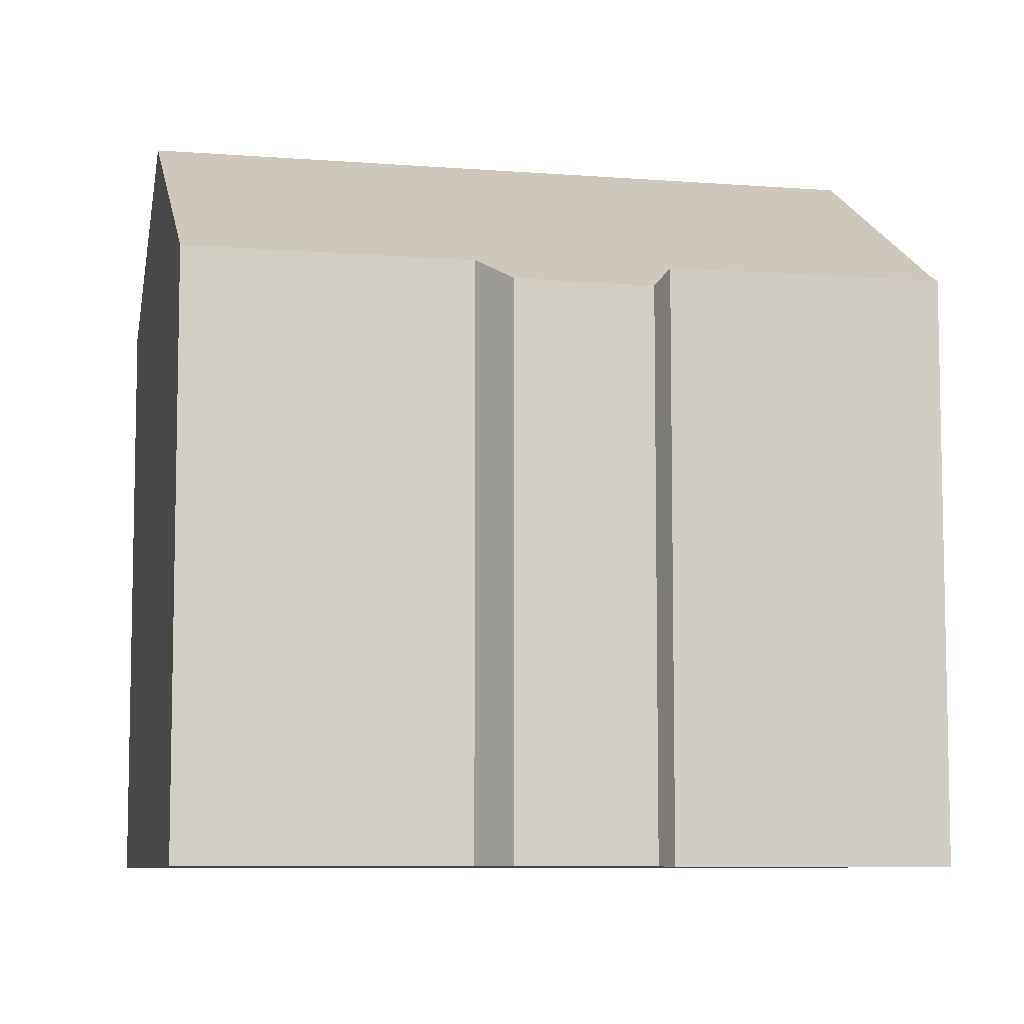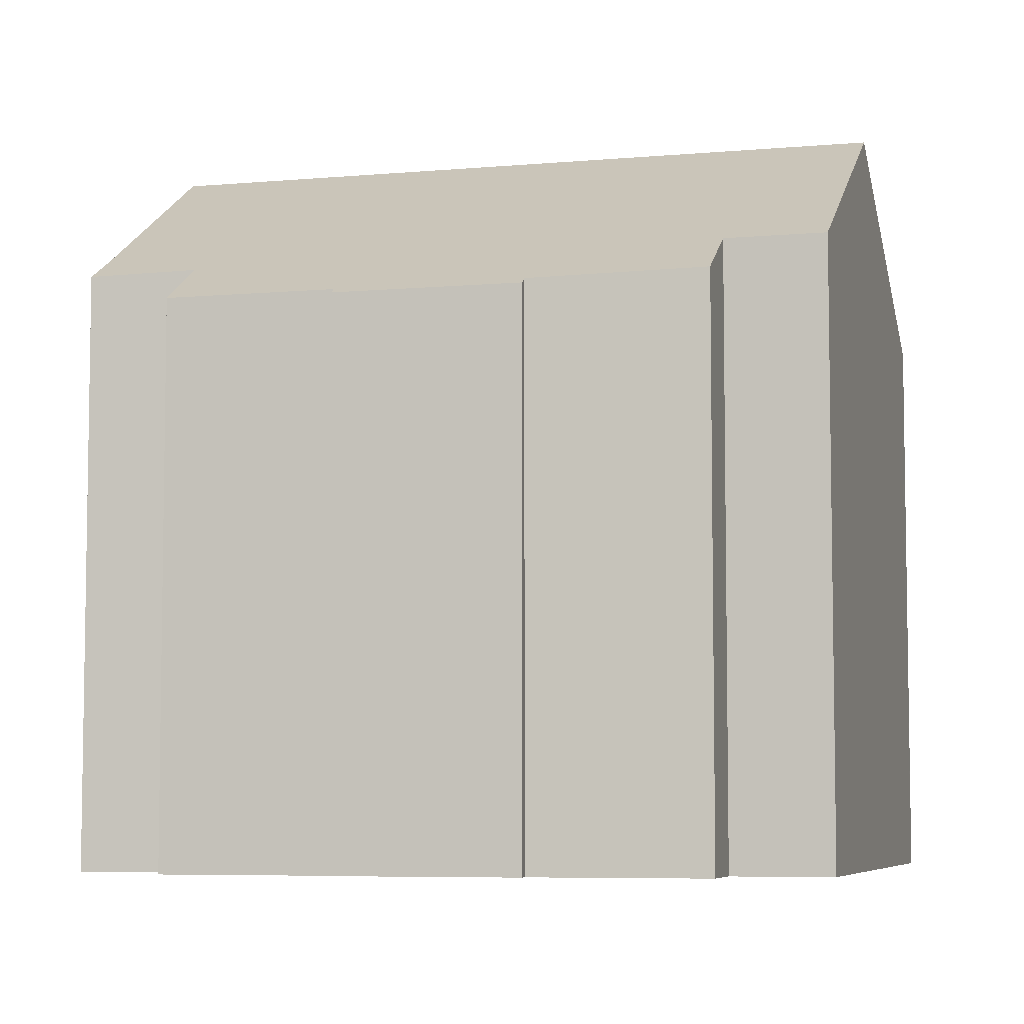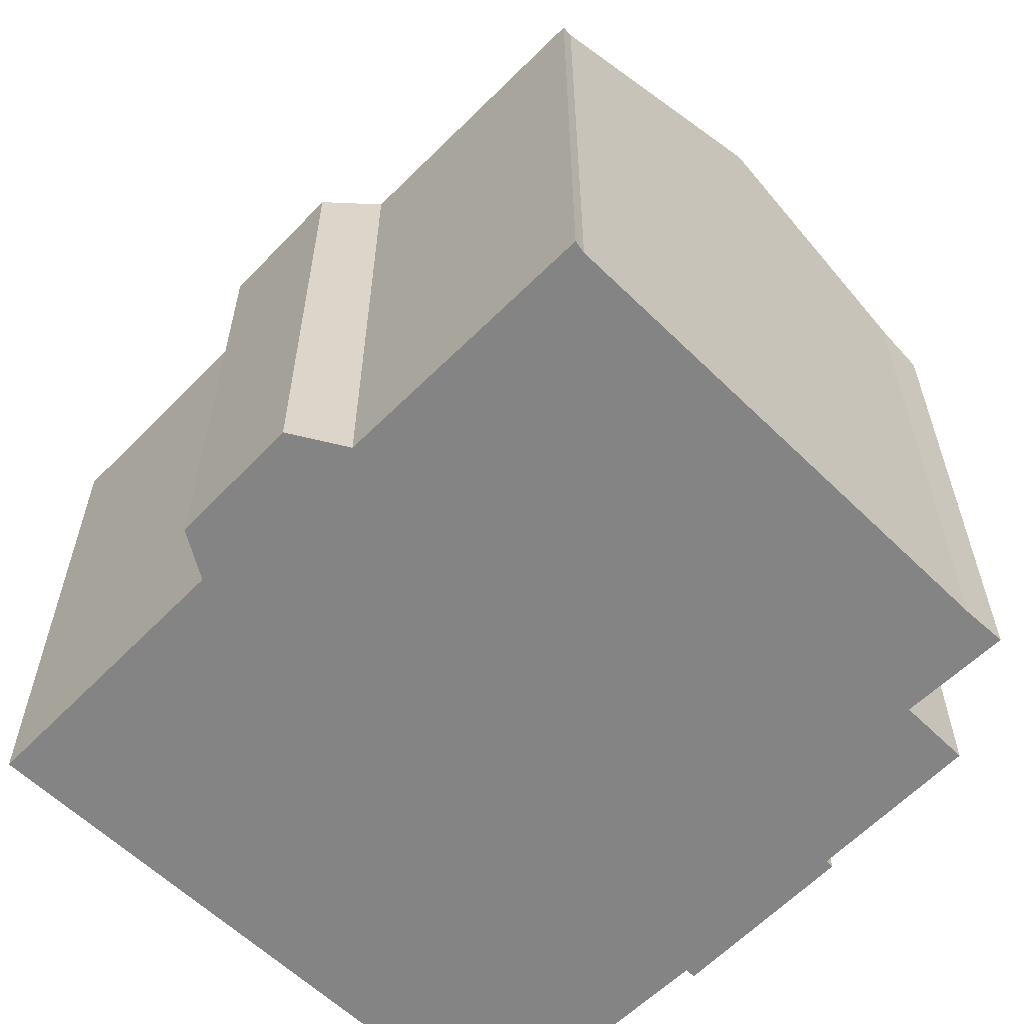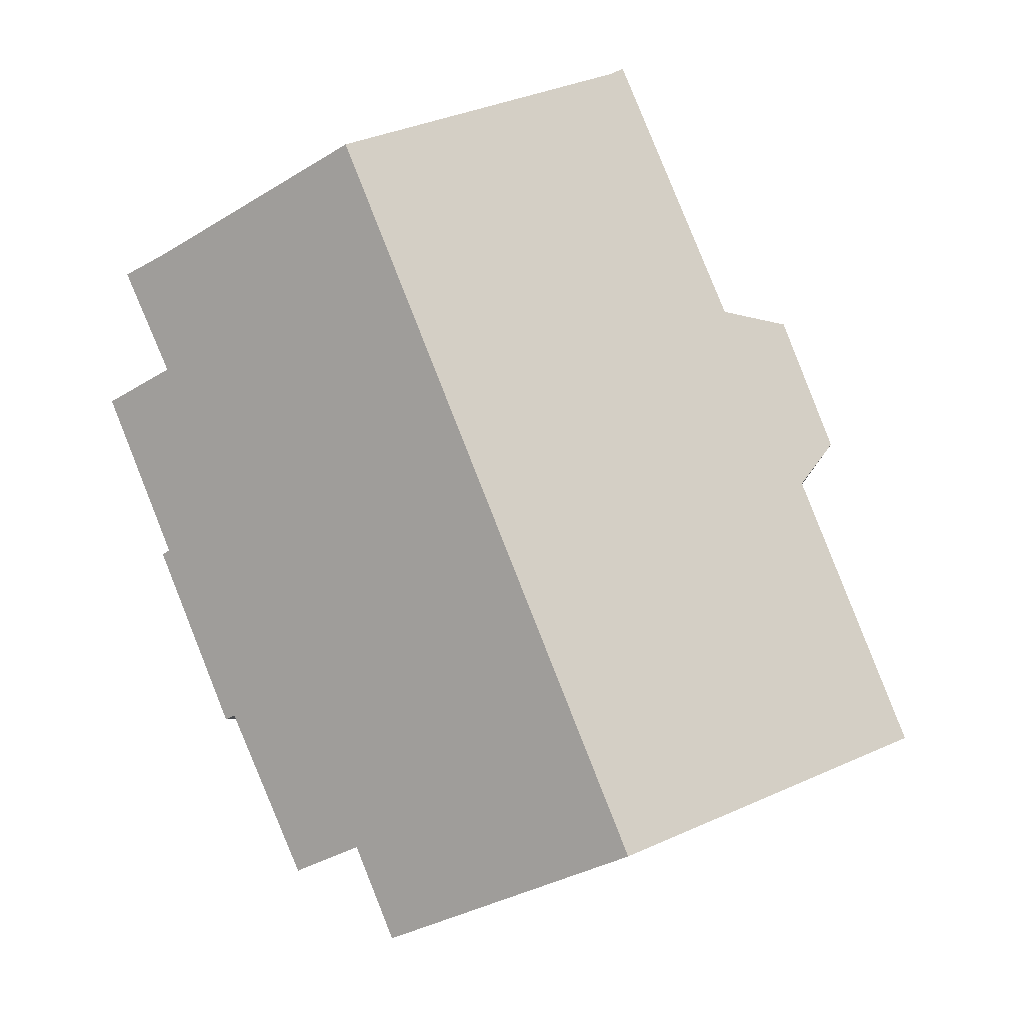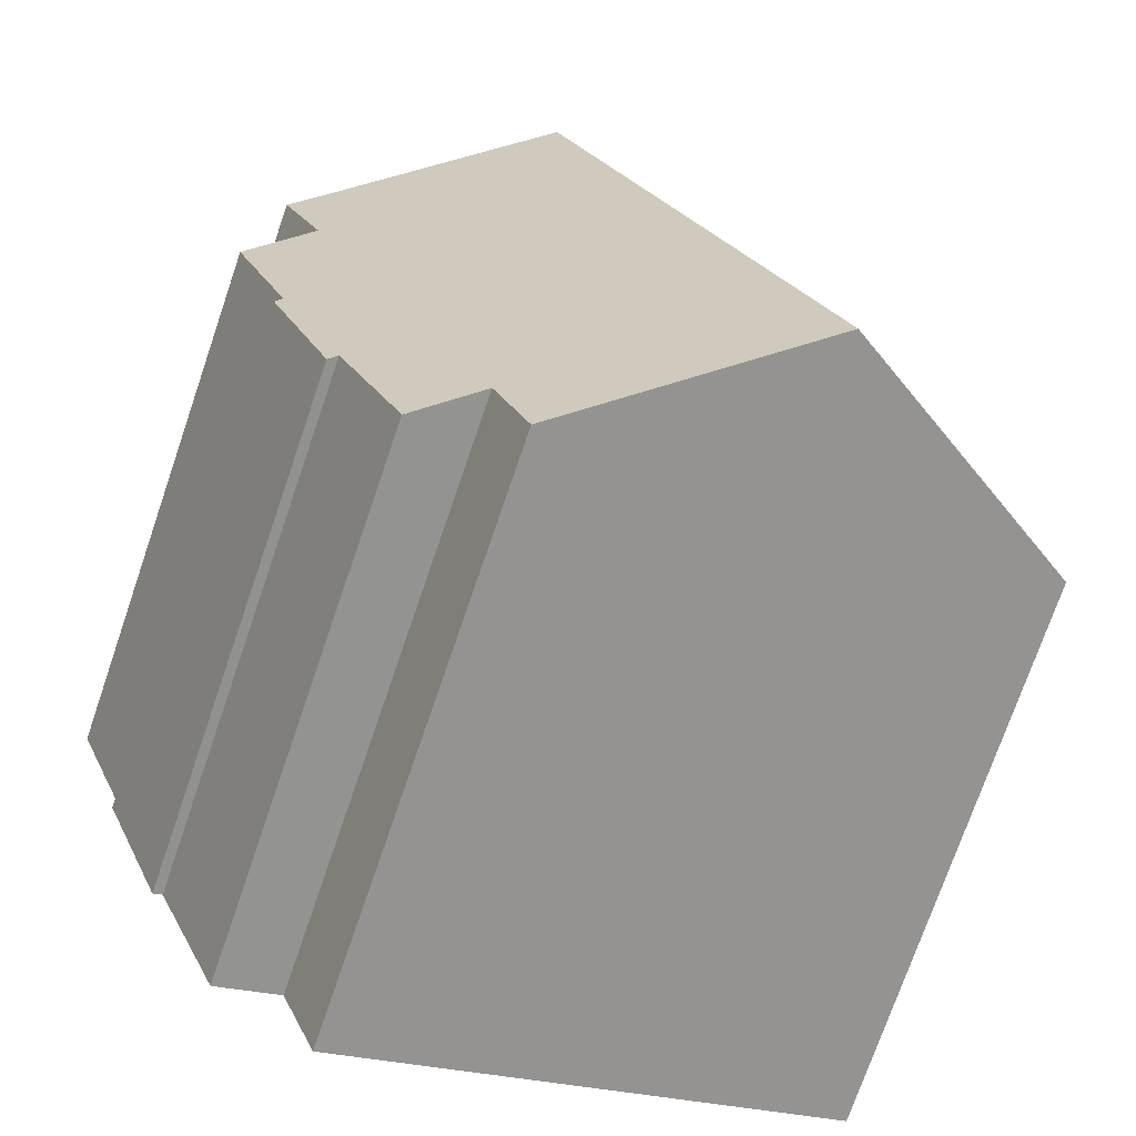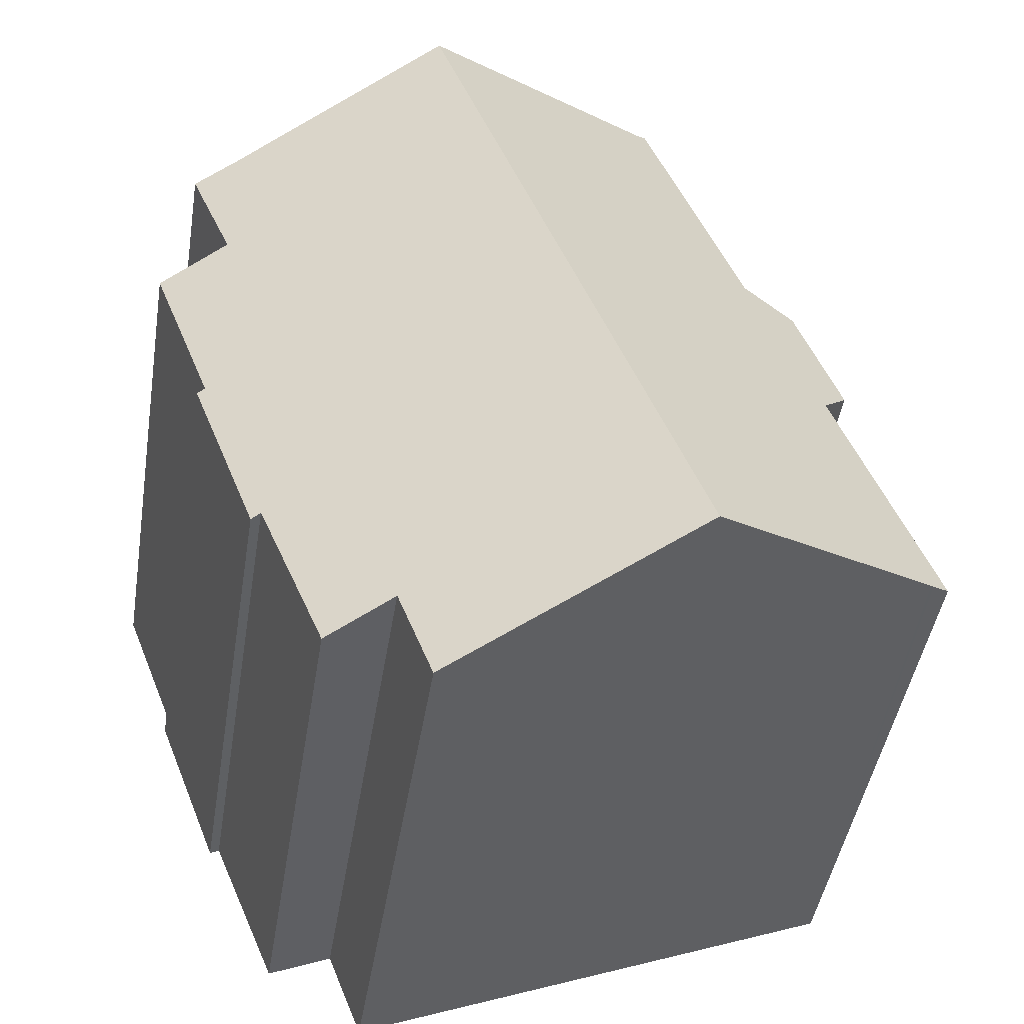
<metadata>
{"format":"obj","ext":"obj","renderer":"f3d","projection":"perspective","resolution":1024,"background":"white","views":[{"elev":-7.9,"azim":-80.9,"up":"+Y"},{"elev":-6.3,"azim":126.8,"up":"+Y"},{"elev":-61.5,"azim":-22.5,"up":"+Y"},{"elev":-3.9,"azim":-176.6,"up":"+Z"},{"elev":-74.6,"azim":161.0,"up":"+Z"},{"elev":-45.2,"azim":170.9,"up":"+Z"}]}
</metadata>
<code>
v  6.851 18.24 -2.665
v  13.67 14.58 -2.719
v  12.77 14.58 -4.969
v  16.96 13.51 0.544
v  15.28 13.57 -3.386
v  13.56 18.24 14.24
v  18.69 13.48 4.77
v  18.87 13.36 4.674
v  18.57 14.51 9.322
v  20.22 13.48 8.637
v  18.61 15.1 12.16
v  19.64 14.46 11.78
v  17.2 13.36 0.434
v  7.249 14.31 16.84
v  4.418 14.09 10.74
v  6.984 14.13 17.01
v  7.424 14.42 16.77
v  2.901 13.32 10.51
v  2.507 13.99 6.378
v  1.727 13.35 7.42
v  0.544 14.34 -0.211
v  0 14.01 8.576e-16
v  0.474 14.3 -0.185
v  0 0 0
v  0.544 1.292e-17 -0.211
v  12.77 3.043e-16 -4.969
v  0.474 1.133e-17 -0.185
v  6.851 1.632e-16 -2.665
v  13.67 1.665e-16 -2.719
v  15.28 2.073e-16 -3.386
v  2.507 -3.905e-16 6.378
v  1.727 -4.543e-16 7.42
v  2.901 -6.437e-16 10.51
v  6.984 -1.042e-15 17.01
v  4.418 -6.575e-16 10.74
v  16.96 -3.331e-17 0.544
v  17.2 -2.657e-17 0.434
v  7.249 -1.031e-15 16.84
v  7.424 -1.027e-15 16.77
v  13.56 -8.72e-16 14.24
v  18.61 -7.445e-16 12.16
v  19.64 -7.214e-16 11.78
v  18.57 -5.708e-16 9.322
v  20.22 -5.289e-16 8.637
v  18.69 -2.921e-16 4.77
v  18.87 -2.862e-16 4.674
g defaultobject
f 1 2 3
f 2 4 5
f 4 2 1
f 4 1 6
f 4 6 7
f 4 7 8
f 7 6 9
f 7 9 10
f 9 6 11
f 9 11 12
f 8 13 4
f 14 15 16
f 15 14 17
f 15 17 6
f 15 6 1
f 15 1 18
f 18 1 19
f 18 19 20
f 19 1 21
f 19 21 22
f 22 21 23
f 23 24 22
f 24 23 21
f 24 21 1
f 24 1 3
f 24 3 25
f 25 3 26
f 24 25 27
f 25 26 28
f 5 29 2
f 29 5 30
f 24 19 22
f 19 24 31
f 32 18 20
f 18 32 33
f 15 34 16
f 34 15 35
f 31 20 19
f 20 31 32
f 13 36 4
f 36 13 37
f 18 35 15
f 35 18 33
f 17 11 6
f 11 17 14
f 11 14 38
f 11 38 39
f 11 39 40
f 11 40 41
f 41 12 11
f 12 41 42
f 16 38 14
f 38 16 34
f 43 10 9
f 10 43 44
f 45 8 7
f 8 45 46
f 12 43 9
f 43 12 42
f 4 30 5
f 30 4 36
f 44 7 10
f 7 44 45
f 46 13 8
f 13 46 37
f 2 26 3
f 26 2 29
f 40 35 41
f 35 40 38
f 35 38 34
f 38 40 39
f 46 36 37
f 36 46 25
f 25 46 27
f 27 46 24
f 24 46 45
f 24 45 31
f 31 45 44
f 31 44 43
f 31 43 42
f 31 42 32
f 32 42 41
f 32 41 33
f 33 41 35
f 36 29 30
f 29 36 28
f 28 36 25
f 28 26 29

</code>
